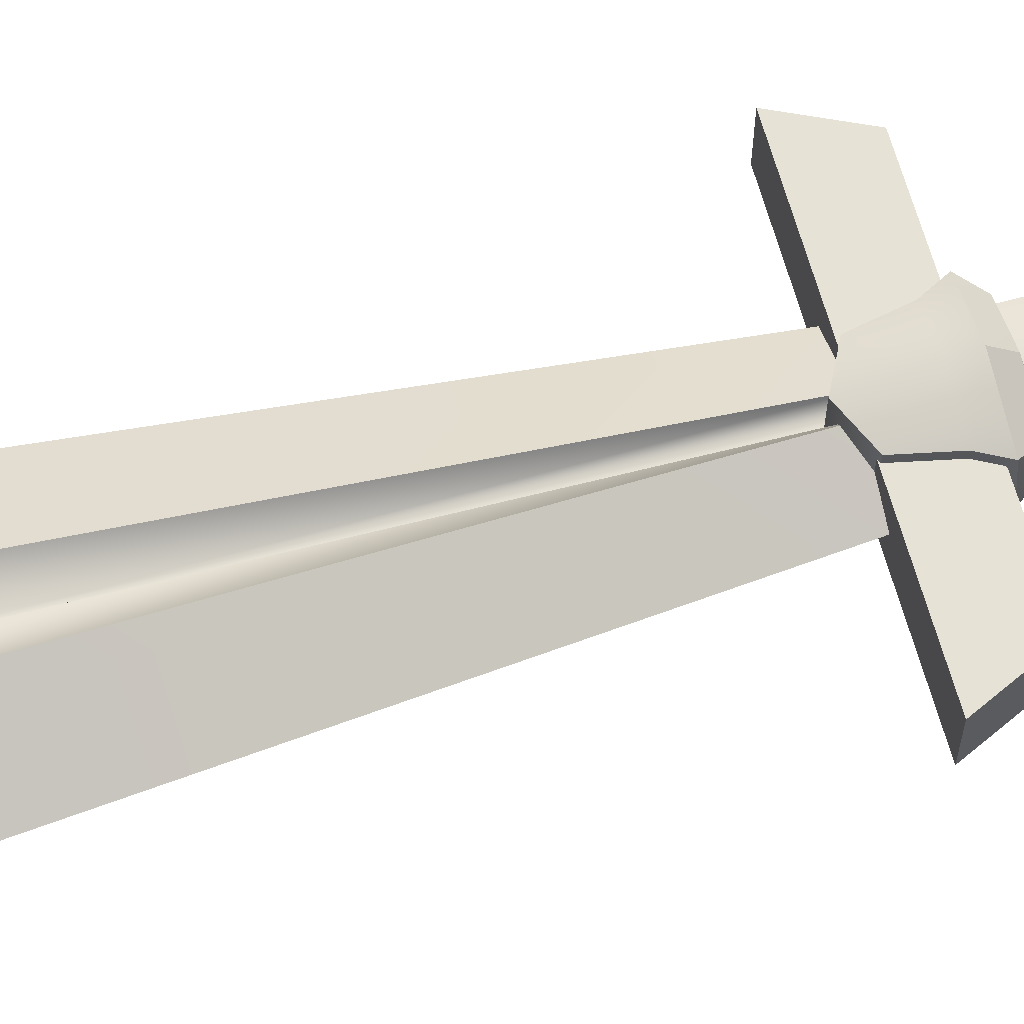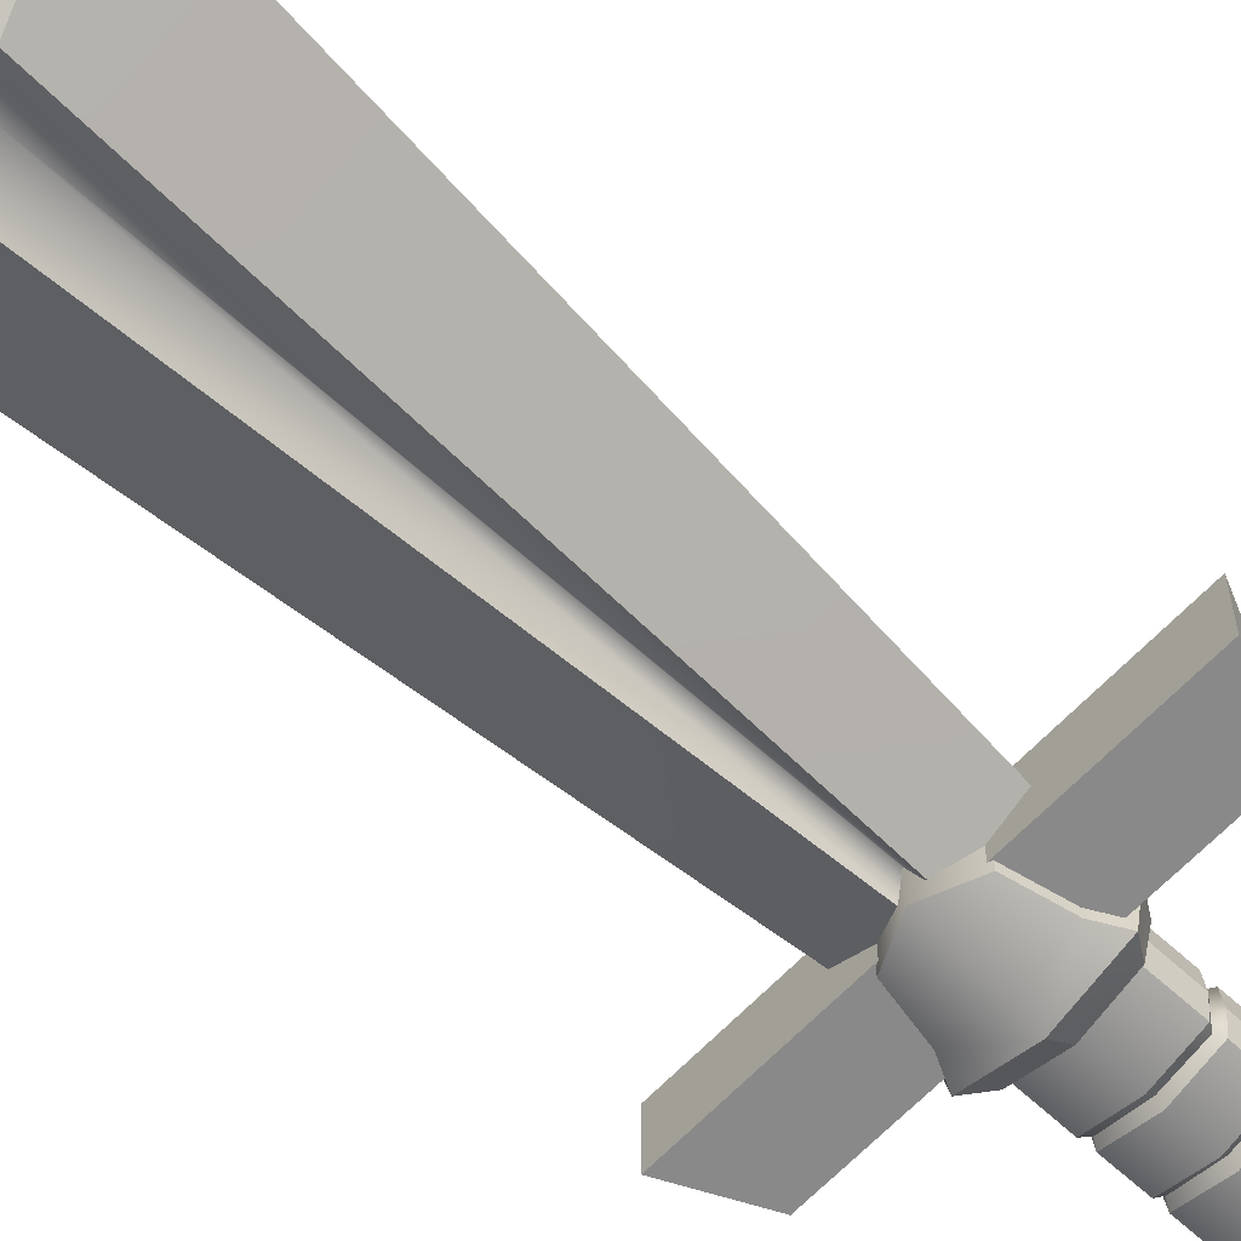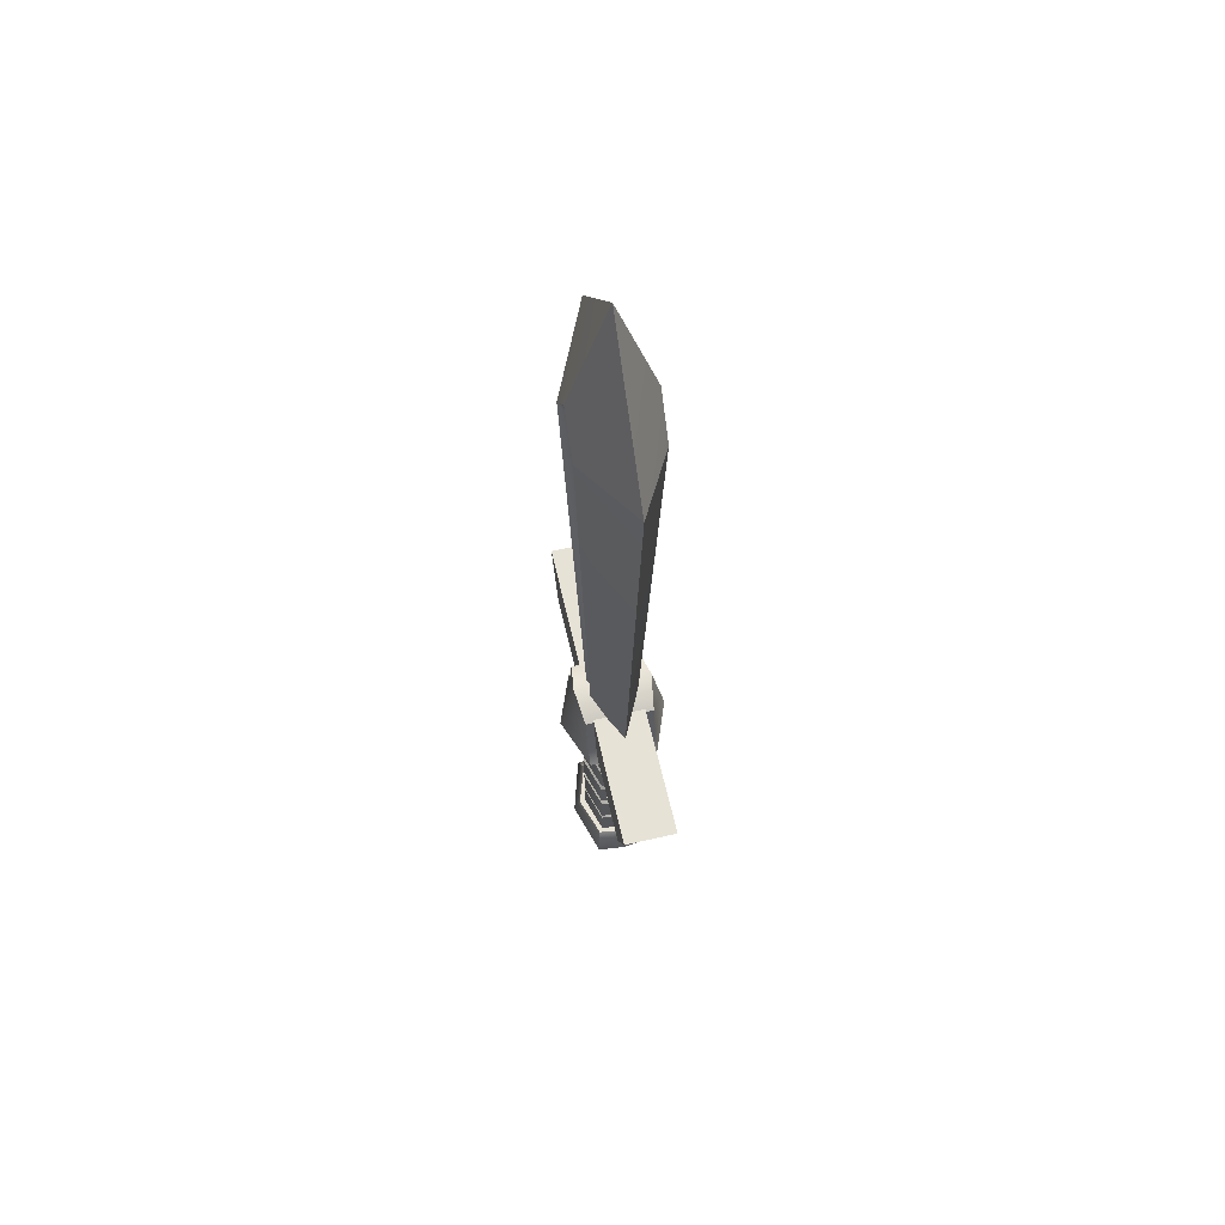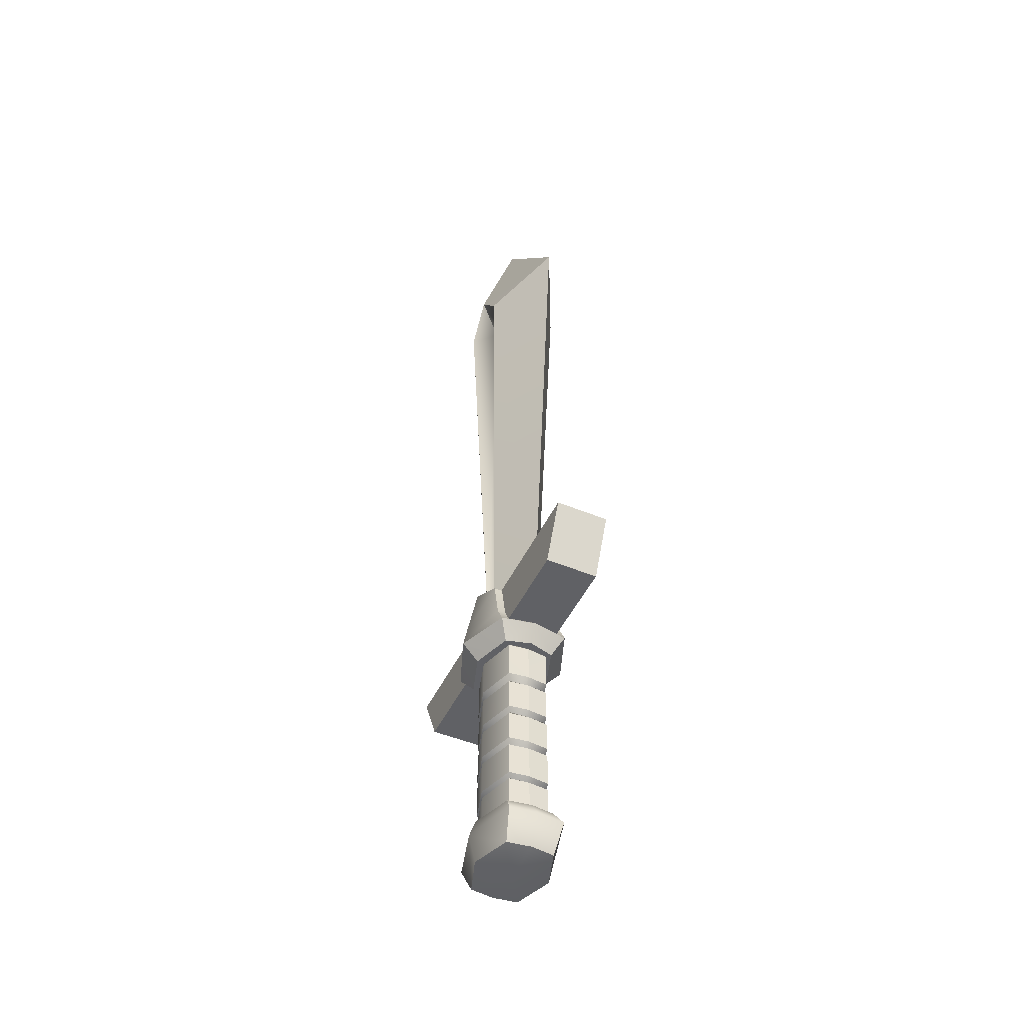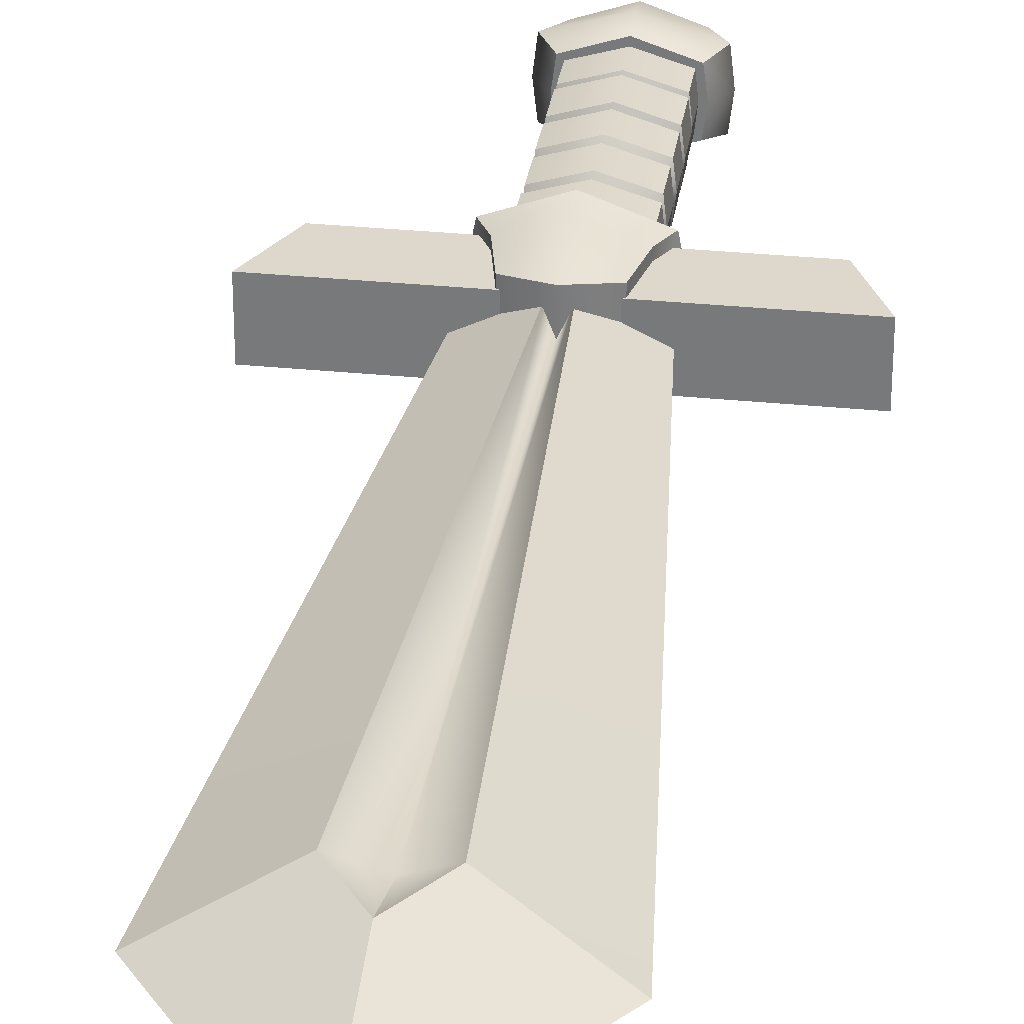
<metadata>
{"format":"obj","ext":"obj","renderer":"f3d","projection":"perspective","resolution":1024,"background":"white","views":[{"elev":64.0,"azim":-105.1,"up":"+Z"},{"elev":-63.3,"azim":-133.1,"up":"+Z"},{"elev":63.1,"azim":-103.0,"up":"+Y"},{"elev":-48.2,"azim":65.1,"up":"+Y"},{"elev":31.1,"azim":-171.7,"up":"+Z"}]}
</metadata>
<code>
o sword
v -0.7292 -9.31 -0.4436
v 0.7292 -9.31 -0.4436
v -0.7645 -8.438 -0.4436
v 0.7645 -8.438 -0.4436
v -1.007 -8.785 -0.5211
v 1.007 -8.785 -0.5211
v 0 -8.438 -0.6988
v 0 -9.31 -0.6988
v 0 -8.785 -0.8209
v 0.8249 -8.438 1e-06
v 0 -8.438 1e-06
v -0.8249 -8.438 1e-06
v -1.068 -8.785 1e-06
v -0.7896 -9.31 1e-06
v 0 -9.4 1e-06
v 0.7896 -9.31 1e-06
v 1.068 -8.785 1e-06
v -0.7292 -9.31 0.4436
v 0.7292 -9.31 0.4436
v -0.7645 -8.438 0.4436
v 0.7645 -8.438 0.4436
v -1.007 -8.785 0.5211
v 1.007 -8.785 0.5211
v 0 -8.438 0.6988
v 0 -9.31 0.6988
v 0 -8.785 0.8209
v 0 9.4 -1e-06
v 2.031 6.763 -1e-06
v 1.056 -3.294 0
v -1.056 -3.294 0
v -2.031 6.763 -1e-06
v 0.5657 6.259 0.7334
v 0 7.049 0.7334
v 0.1368 -3.294 0.4541
v -0.5657 6.259 0.7334
v -0.1368 -3.294 0.4541
v 0 -3.294 0.1632
v 0 6.015 0.3882
v 0.5657 6.259 -0.7334
v 0 7.049 -0.7334
v 0.1368 -3.294 -0.4541
v -0.5657 6.259 -0.7334
v -0.1368 -3.294 -0.4541
v 0 -3.294 -0.1632
v 0 6.015 -0.3882
v -0.9689 -4.276 0.6559
v 0.9689 -4.276 0.6559
v -0.6151 -3.156 0.6559
v 0.6151 -3.156 0.6559
v 0 -2.849 0.7469
v 0 -4.251 1.027
v 0 -4.599 0.7236
v -0.7421 -4.599 0.4743
v 0.7421 -4.599 0.4743
v -0.7708 -3.902 0.6559
v 0 -3.884 0.954
v 0.7708 -3.902 0.6559
v 0.6151 -3.156 0
v 0 -2.846 0
v -0.6151 -3.156 0
v -0.7708 -3.902 0
v -1.098 -4.276 0
v -0.8715 -4.599 0
v 0 -4.599 0
v 0.8715 -4.599 0
v 1.098 -4.276 0
v 0.7708 -3.902 0
v -0.9689 -4.276 -0.6559
v 0.9689 -4.276 -0.6559
v -0.6151 -3.156 -0.6559
v 0.6151 -3.156 -0.6559
v 0 -2.849 -0.7469
v 0 -4.251 -1.027
v 0 -4.599 -0.7236
v -0.7421 -4.599 -0.4743
v 0.7421 -4.599 -0.4743
v -0.7708 -3.902 -0.6559
v 0 -3.884 -0.954
v 0.7708 -3.902 -0.6559
v -0.6151 -8.504 0.3221
v 0 -8.504 0.4738
v 0.6151 -8.504 0.3221
v -0.6151 -4.512 0.3221
v 0 -4.512 0.4738
v 0.6151 -4.512 0.3221
v -0.6151 -4.512 0
v 0.6151 -4.512 0
v -0.6151 -8.504 1e-06
v 0 -8.504 1e-06
v 0.6151 -8.504 1e-06
v 0 -5.469 0.4738
v -0.6151 -5.469 0.3221
v -0.6151 -5.469 0
v 0.6151 -5.469 0
v 0.6151 -5.469 0.3221
v 0 -6.245 0.4738
v -0.6151 -6.245 0.3221
v -0.6151 -6.245 0
v 0.6151 -6.245 0
v 0.6151 -6.245 0.3221
v 0 -7.021 0.4738
v -0.6151 -7.021 0.3221
v -0.6151 -7.021 1e-06
v 0.6151 -7.021 1e-06
v 0.6151 -7.021 0.3221
v 0 -7.797 0.4738
v -0.6151 -7.797 0.3221
v -0.6151 -7.797 1e-06
v 0.6151 -7.797 1e-06
v 0.6151 -7.797 0.3221
v 0 -5.349 0.5903
v -0.6948 -5.353 0.3803
v 0 -4.631 0.5903
v -0.6895 -4.631 0.3803
v -0.7351 -5.349 0
v -0.7351 -4.631 0
v 0.7351 -5.349 0
v 0.7351 -4.631 0
v 0.6948 -5.353 0.3803
v 0.6895 -4.631 0.3803
v 0 -6.159 0.5835
v -0.6852 -6.159 0.3769
v 0 -5.555 0.5835
v -0.6852 -5.555 0.3769
v -0.7282 -6.159 0
v -0.7282 -5.555 0
v 0.7282 -6.159 0
v 0.7282 -5.555 0
v 0.6852 -6.159 0.3769
v 0.6852 -5.555 0.3769
v 0 -6.923 0.5903
v -0.6895 -6.923 0.3803
v 0 -6.342 0.5903
v -0.6895 -6.342 0.3803
v -0.7351 -6.923 1e-06
v -0.7351 -6.342 0
v 0.7351 -6.923 1e-06
v 0.7351 -6.342 0
v 0.6895 -6.923 0.3803
v 0.6895 -6.342 0.3803
v 0 -7.728 0.5903
v -0.6895 -7.728 0.3803
v 0 -7.09 0.5903
v -0.6895 -7.09 0.3803
v -0.7351 -7.728 1e-06
v -0.7351 -7.09 1e-06
v 0.7351 -7.728 1e-06
v 0.7351 -7.09 1e-06
v 0.6895 -7.728 0.3803
v 0.6895 -7.09 0.3803
v -0.6833 -8.436 0.3755
v 0 -8.436 0.5806
v 0 -7.865 0.5806
v -0.6833 -7.865 0.3755
v 0.6833 -8.436 0.3755
v 0.6833 -7.865 0.3755
v 0.7251 -8.436 1e-06
v 0.7251 -7.865 1e-06
v -0.7251 -8.436 1e-06
v -0.7251 -7.865 1e-06
v -0.6151 -8.504 -0.3221
v 0 -8.504 -0.4738
v 0.6151 -8.504 -0.3221
v -0.6151 -4.512 -0.3221
v 0 -4.512 -0.4738
v 0.6151 -4.512 -0.3221
v 0 -5.469 -0.4738
v -0.6151 -5.469 -0.3221
v 0.6151 -5.469 -0.3221
v 0 -6.245 -0.4738
v -0.6151 -6.245 -0.3221
v 0.6151 -6.245 -0.3221
v 0 -7.021 -0.4738
v -0.6151 -7.021 -0.3221
v 0.6151 -7.021 -0.3221
v 0 -7.797 -0.4738
v -0.6151 -7.797 -0.3221
v 0.6151 -7.797 -0.3221
v 0 -5.349 -0.5903
v -0.6948 -5.353 -0.3803
v 0 -4.631 -0.5903
v -0.6895 -4.631 -0.3803
v 0.6948 -5.353 -0.3803
v 0.6895 -4.631 -0.3803
v 0 -6.159 -0.5835
v -0.6852 -6.159 -0.3769
v 0 -5.555 -0.5835
v -0.6852 -5.555 -0.3769
v 0.6852 -6.159 -0.3769
v 0.6852 -5.555 -0.3769
v 0 -6.923 -0.5903
v -0.6895 -6.923 -0.3803
v 0 -6.342 -0.5903
v -0.6895 -6.342 -0.3803
v 0.6895 -6.923 -0.3803
v 0.6895 -6.342 -0.3803
v 0 -7.728 -0.5903
v -0.6895 -7.728 -0.3803
v 0 -7.09 -0.5903
v -0.6895 -7.09 -0.3803
v 0.6895 -7.728 -0.3803
v 0.6895 -7.09 -0.3803
v -0.6833 -8.436 -0.3755
v 0 -8.436 -0.5806
v 0 -7.865 -0.5806
v -0.6833 -7.865 -0.3755
v 0.6833 -8.436 -0.3755
v 0.6833 -7.865 -0.3755
v -2.612 -4.203 -0.5
v 2.612 -4.203 -0.5
v -3.118 -3.132 -0.5
v 3.118 -3.132 -0.5
v 3.118 -3.132 0
v -3.118 -3.132 0
v -2.612 -4.203 0
v 2.612 -4.203 0
v -2.612 -4.203 0.5
v 2.612 -4.203 0.5
v -3.118 -3.132 0.5
v 3.118 -3.132 0.5
f 1 9 8
f 3 11 7
f 1 15 14
f 2 17 16
f 13 1 14
f 13 3 5
f 4 17 6
f 3 9 5
f 11 4 7
f 2 15 8
f 9 2 8
f 4 9 7
f 18 26 22
f 20 11 12
f 15 18 14
f 19 17 23
f 18 13 14
f 13 20 12
f 17 21 23
f 26 20 22
f 21 11 24
f 15 19 25
f 26 19 23
f 26 21 24
f 36 38 35
f 29 32 34
f 33 28 27
f 31 33 27
f 30 35 31
f 34 38 37
f 38 32 33
f 35 38 33
f 43 45 44
f 39 29 41
f 28 40 27
f 31 40 42
f 30 42 43
f 45 41 44
f 45 40 39
f 42 40 45
f 48 56 50
f 59 48 50
f 53 64 52
f 57 58 49
f 55 60 61
f 59 49 58
f 64 54 52
f 56 49 50
f 53 51 46
f 62 53 46
f 66 54 65
f 51 54 47
f 46 61 62
f 55 51 56
f 51 57 56
f 47 67 57
f 59 70 60
f 75 64 63
f 71 59 58
f 76 64 74
f 60 77 61
f 71 67 79
f 71 78 72
f 70 78 77
f 73 75 68
f 75 62 68
f 66 76 69
f 73 76 74
f 61 68 62
f 77 73 68
f 79 73 78
f 69 67 66
f 152 154 151
f 155 153 152
f 89 80 88
f 89 82 81
f 157 156 155
f 151 160 159
f 111 114 112
f 115 114 116
f 117 120 119
f 111 120 113
f 121 124 122
f 122 126 125
f 127 130 129
f 129 123 121
f 131 134 132
f 132 136 135
f 137 140 139
f 139 133 131
f 141 144 142
f 142 146 145
f 147 150 149
f 149 143 141
f 92 111 112
f 83 113 84
f 92 115 93
f 83 116 114
f 95 117 119
f 85 118 87
f 95 111 91
f 85 113 120
f 97 121 122
f 92 123 91
f 97 125 98
f 92 126 124
f 100 127 129
f 95 128 94
f 100 121 96
f 95 123 130
f 102 131 132
f 97 133 96
f 102 135 103
f 97 136 134
f 105 137 139
f 100 138 99
f 105 131 101
f 100 133 140
f 107 141 142
f 102 143 101
f 107 145 108
f 102 146 144
f 110 147 149
f 105 148 104
f 110 141 106
f 105 143 150
f 80 152 151
f 107 153 106
f 82 152 81
f 110 153 156
f 82 157 155
f 110 158 109
f 80 159 88
f 107 160 154
f 206 204 203
f 205 207 204
f 161 89 88
f 89 163 90
f 208 157 207
f 160 203 159
f 182 179 180
f 115 182 180
f 184 117 183
f 179 184 183
f 188 185 186
f 126 186 125
f 190 127 189
f 187 189 185
f 194 191 192
f 136 192 135
f 196 137 195
f 193 195 191
f 200 197 198
f 146 198 145
f 202 147 201
f 199 201 197
f 168 179 167
f 181 164 165
f 115 168 93
f 164 116 86
f 169 117 94
f 118 166 87
f 179 169 167
f 166 181 165
f 171 185 170
f 187 168 167
f 125 171 98
f 168 126 93
f 172 127 99
f 128 169 94
f 185 172 170
f 169 187 167
f 174 191 173
f 193 171 170
f 135 174 103
f 171 136 98
f 175 137 104
f 138 172 99
f 191 175 173
f 172 193 170
f 177 197 176
f 199 174 173
f 145 177 108
f 174 146 103
f 178 147 109
f 148 175 104
f 197 178 176
f 175 199 173
f 161 204 162
f 205 177 176
f 204 163 162
f 178 205 176
f 163 157 90
f 158 178 109
f 159 161 88
f 177 160 108
f 211 210 209
f 214 212 211
f 209 216 215
f 212 216 210
f 214 209 215
f 218 219 217
f 220 214 219
f 216 217 215
f 216 220 218
f 217 214 215
f 1 5 9
f 3 12 11
f 1 8 15
f 2 6 17
f 13 5 1
f 13 12 3
f 4 10 17
f 3 7 9
f 11 10 4
f 2 16 15
f 9 6 2
f 4 6 9
f 18 25 26
f 20 24 11
f 15 25 18
f 19 16 17
f 18 22 13
f 13 22 20
f 17 10 21
f 26 24 20
f 21 10 11
f 15 16 19
f 26 25 19
f 26 23 21
f 36 37 38
f 29 28 32
f 33 32 28
f 31 35 33
f 30 36 35
f 34 32 38
f 43 42 45
f 39 28 29
f 28 39 40
f 31 27 40
f 30 31 42
f 45 39 41
f 48 55 56
f 59 60 48
f 53 63 64
f 57 67 58
f 55 48 60
f 59 50 49
f 64 65 54
f 56 57 49
f 53 52 51
f 62 63 53
f 66 47 54
f 51 52 54
f 46 55 61
f 55 46 51
f 51 47 57
f 47 66 67
f 59 72 70
f 75 74 64
f 71 72 59
f 76 65 64
f 60 70 77
f 71 58 67
f 71 79 78
f 70 72 78
f 73 74 75
f 75 63 62
f 66 65 76
f 73 69 76
f 61 77 68
f 77 78 73
f 79 69 73
f 69 79 67
f 152 153 154
f 155 156 153
f 89 81 80
f 89 90 82
f 157 158 156
f 151 154 160
f 111 113 114
f 115 112 114
f 117 118 120
f 111 119 120
f 121 123 124
f 122 124 126
f 127 128 130
f 129 130 123
f 131 133 134
f 132 134 136
f 137 138 140
f 139 140 133
f 141 143 144
f 142 144 146
f 147 148 150
f 149 150 143
f 92 91 111
f 83 114 113
f 92 112 115
f 83 86 116
f 95 94 117
f 85 120 118
f 95 119 111
f 85 84 113
f 97 96 121
f 92 124 123
f 97 122 125
f 92 93 126
f 100 99 127
f 95 130 128
f 100 129 121
f 95 91 123
f 102 101 131
f 97 134 133
f 102 132 135
f 97 98 136
f 105 104 137
f 100 140 138
f 105 139 131
f 100 96 133
f 107 106 141
f 102 144 143
f 107 142 145
f 102 103 146
f 110 109 147
f 105 150 148
f 110 149 141
f 105 101 143
f 80 81 152
f 107 154 153
f 82 155 152
f 110 106 153
f 82 90 157
f 110 156 158
f 80 151 159
f 107 108 160
f 206 205 204
f 205 208 207
f 161 162 89
f 89 162 163
f 208 158 157
f 160 206 203
f 182 181 179
f 115 116 182
f 184 118 117
f 179 181 184
f 188 187 185
f 126 188 186
f 190 128 127
f 187 190 189
f 194 193 191
f 136 194 192
f 196 138 137
f 193 196 195
f 200 199 197
f 146 200 198
f 202 148 147
f 199 202 201
f 168 180 179
f 181 182 164
f 115 180 168
f 164 182 116
f 169 183 117
f 118 184 166
f 179 183 169
f 166 184 181
f 171 186 185
f 187 188 168
f 125 186 171
f 168 188 126
f 172 189 127
f 128 190 169
f 185 189 172
f 169 190 187
f 174 192 191
f 193 194 171
f 135 192 174
f 171 194 136
f 175 195 137
f 138 196 172
f 191 195 175
f 172 196 193
f 177 198 197
f 199 200 174
f 145 198 177
f 174 200 146
f 178 201 147
f 148 202 175
f 197 201 178
f 175 202 199
f 161 203 204
f 205 206 177
f 204 207 163
f 178 208 205
f 163 207 157
f 158 208 178
f 159 203 161
f 177 206 160
f 211 212 210
f 214 213 212
f 209 210 216
f 212 213 216
f 214 211 209
f 218 220 219
f 220 213 214
f 216 218 217
f 216 213 220
f 217 219 214

</code>
